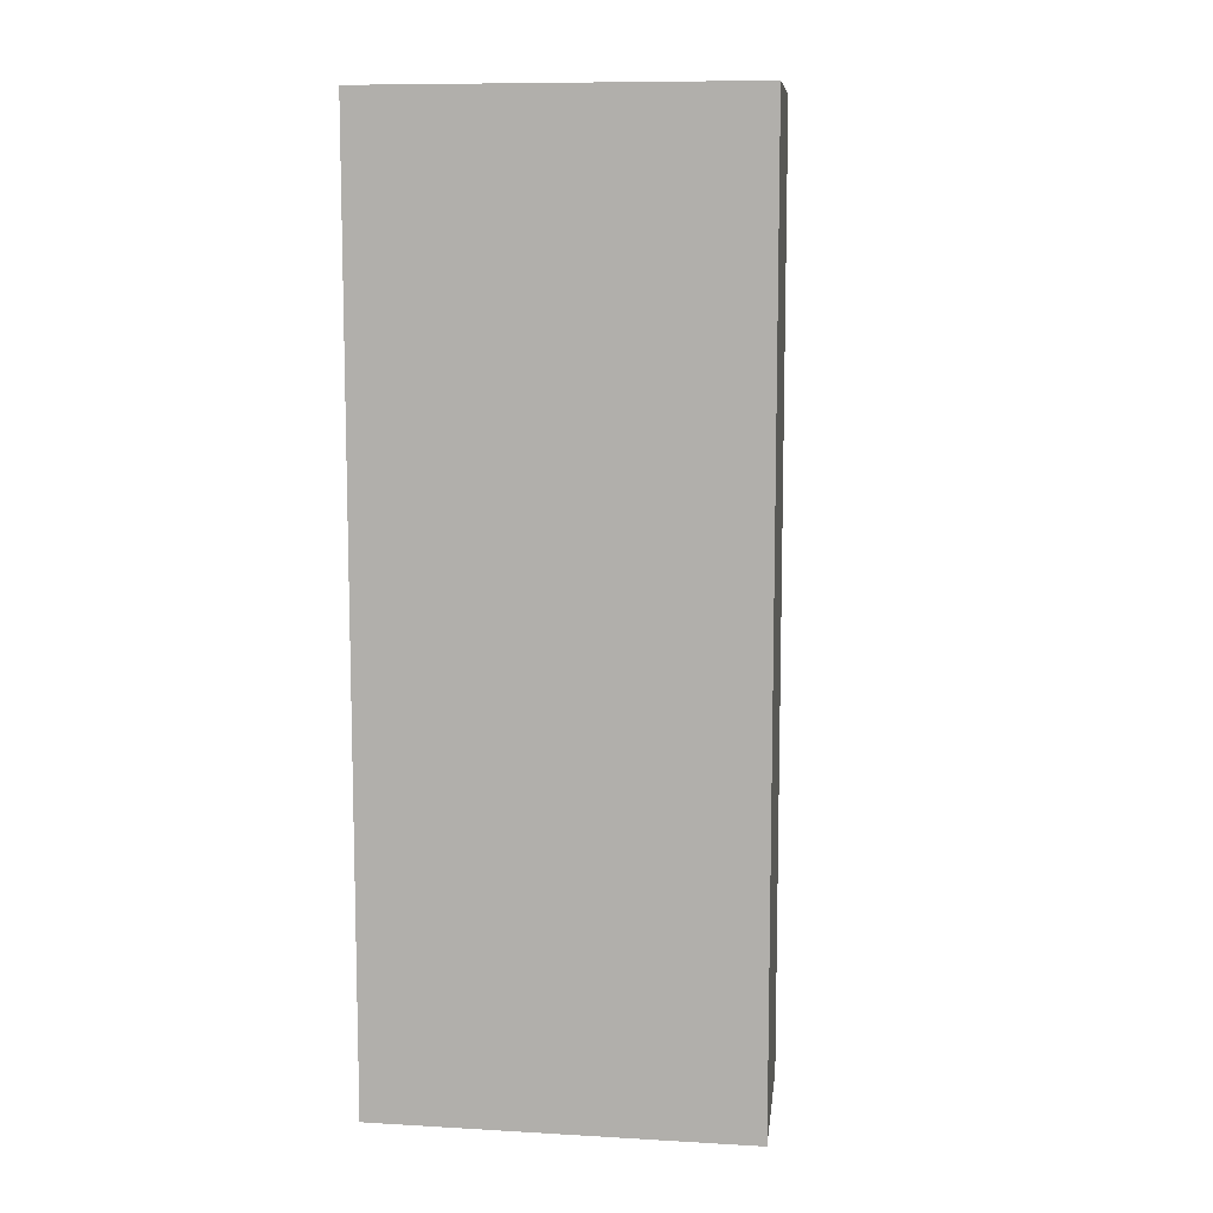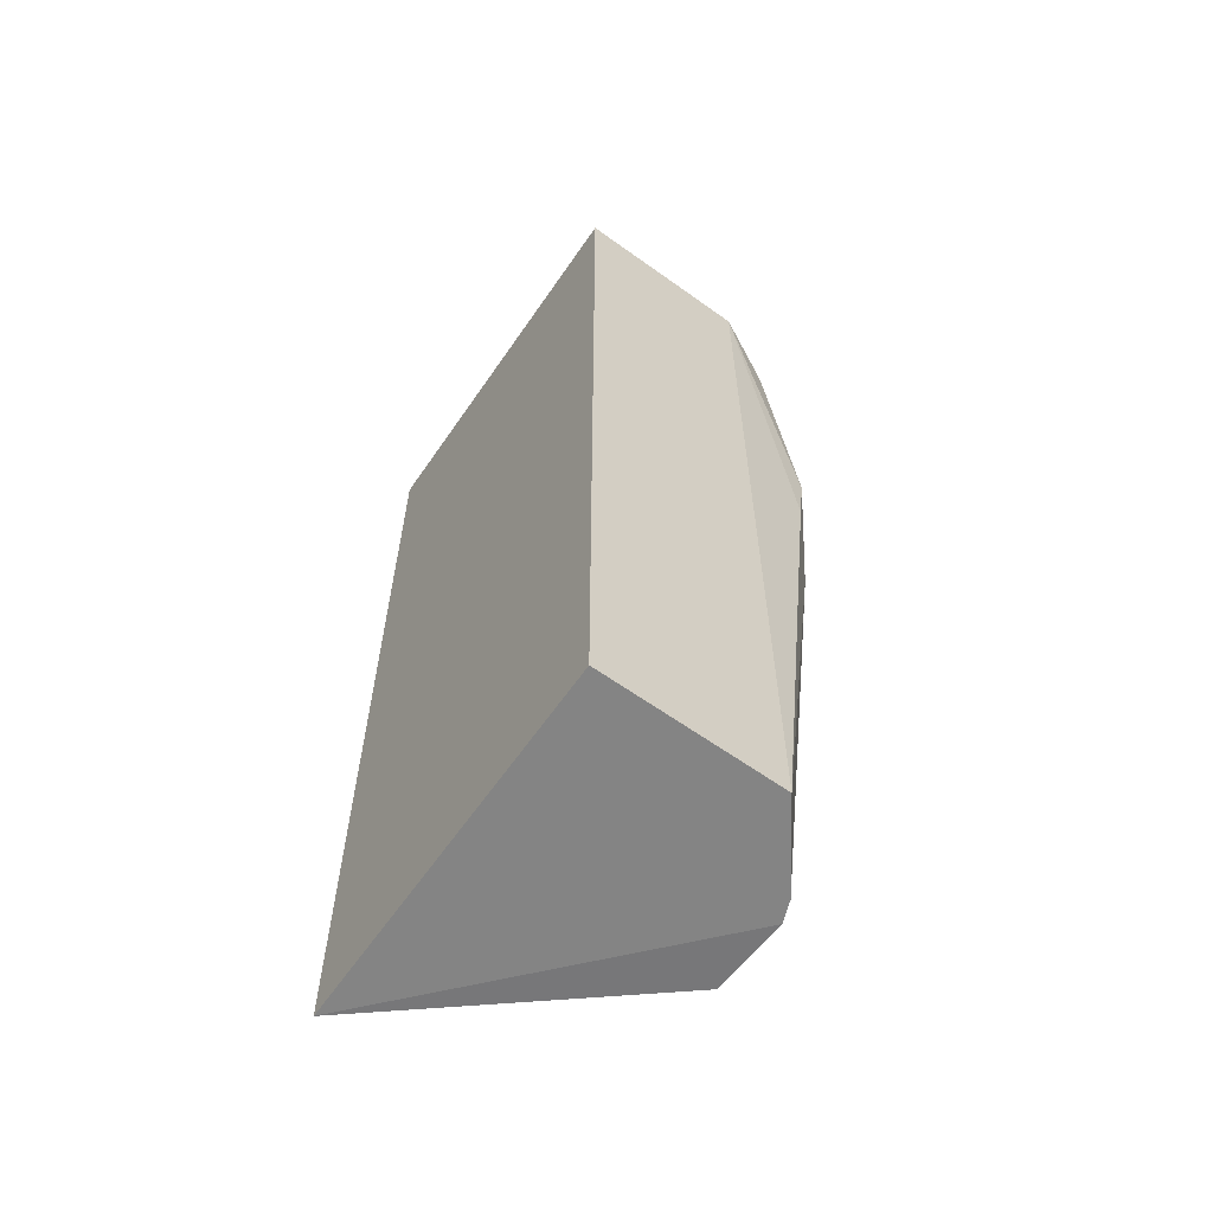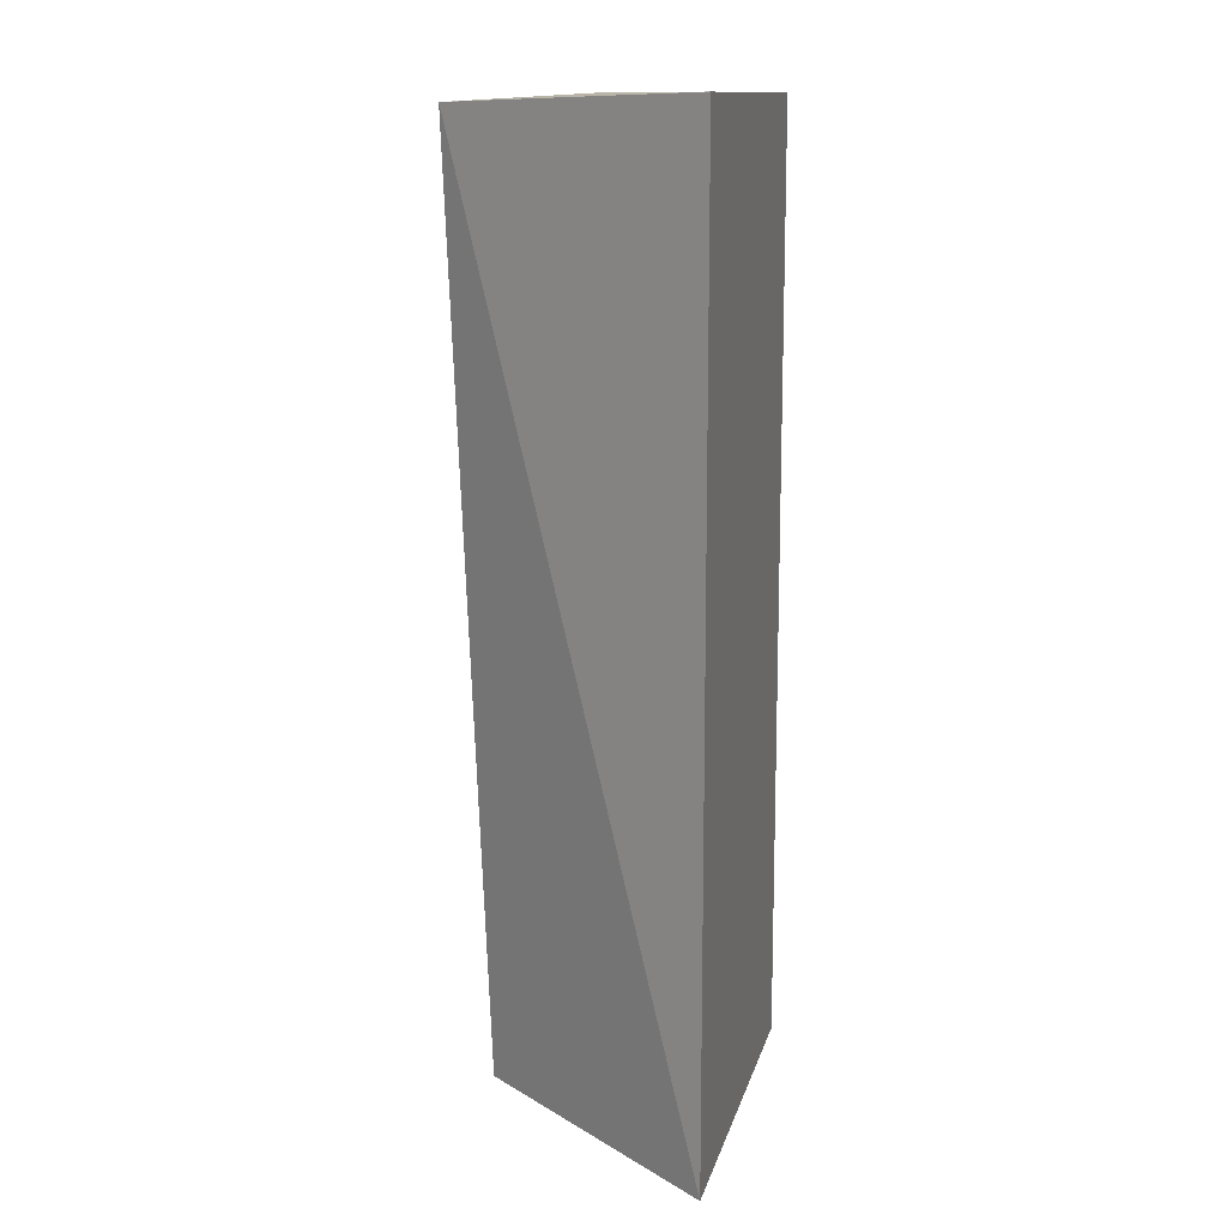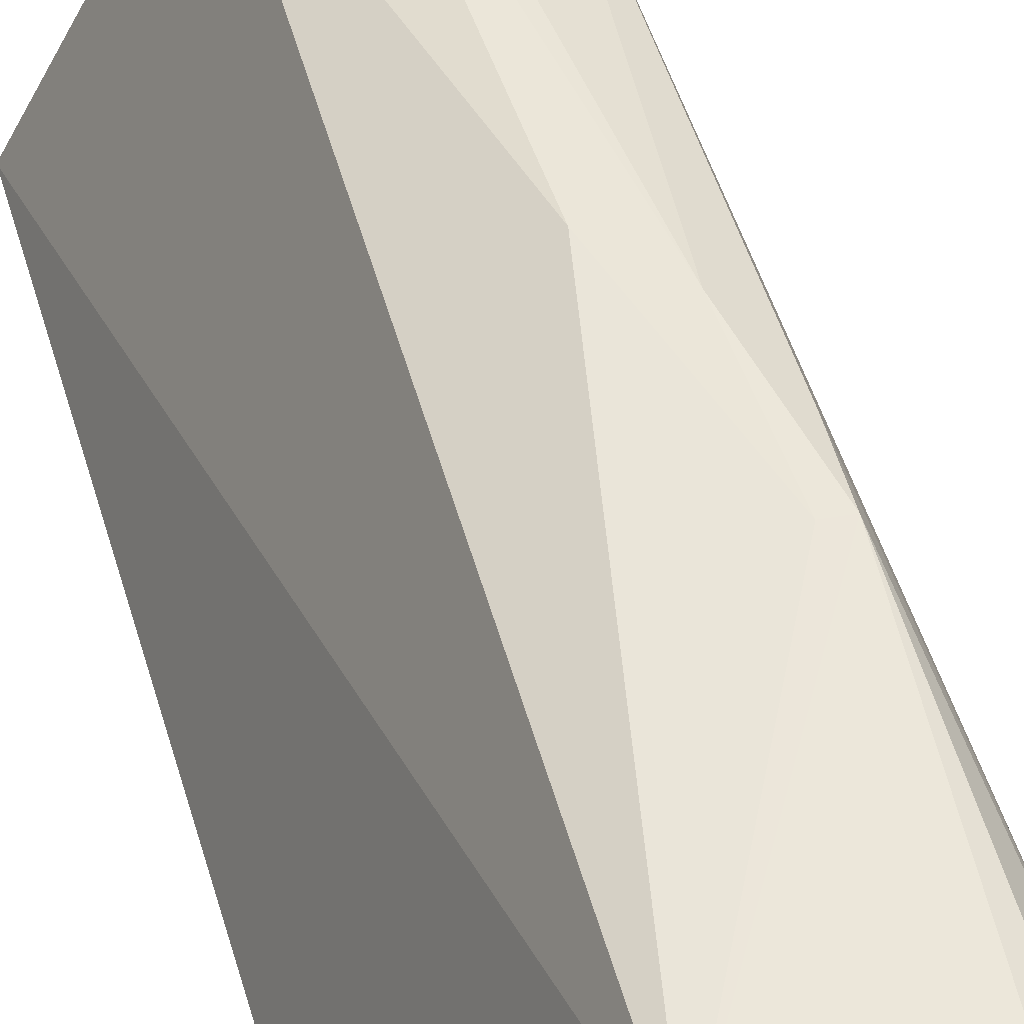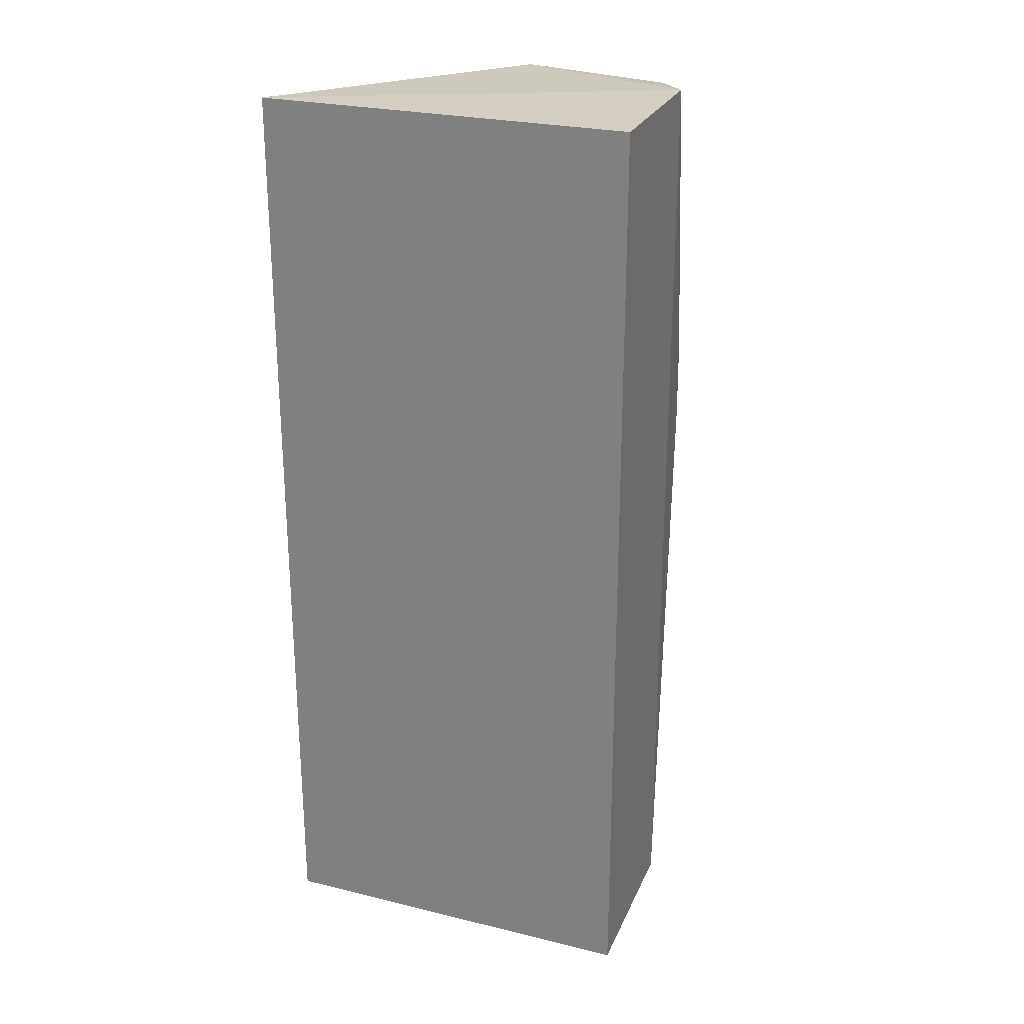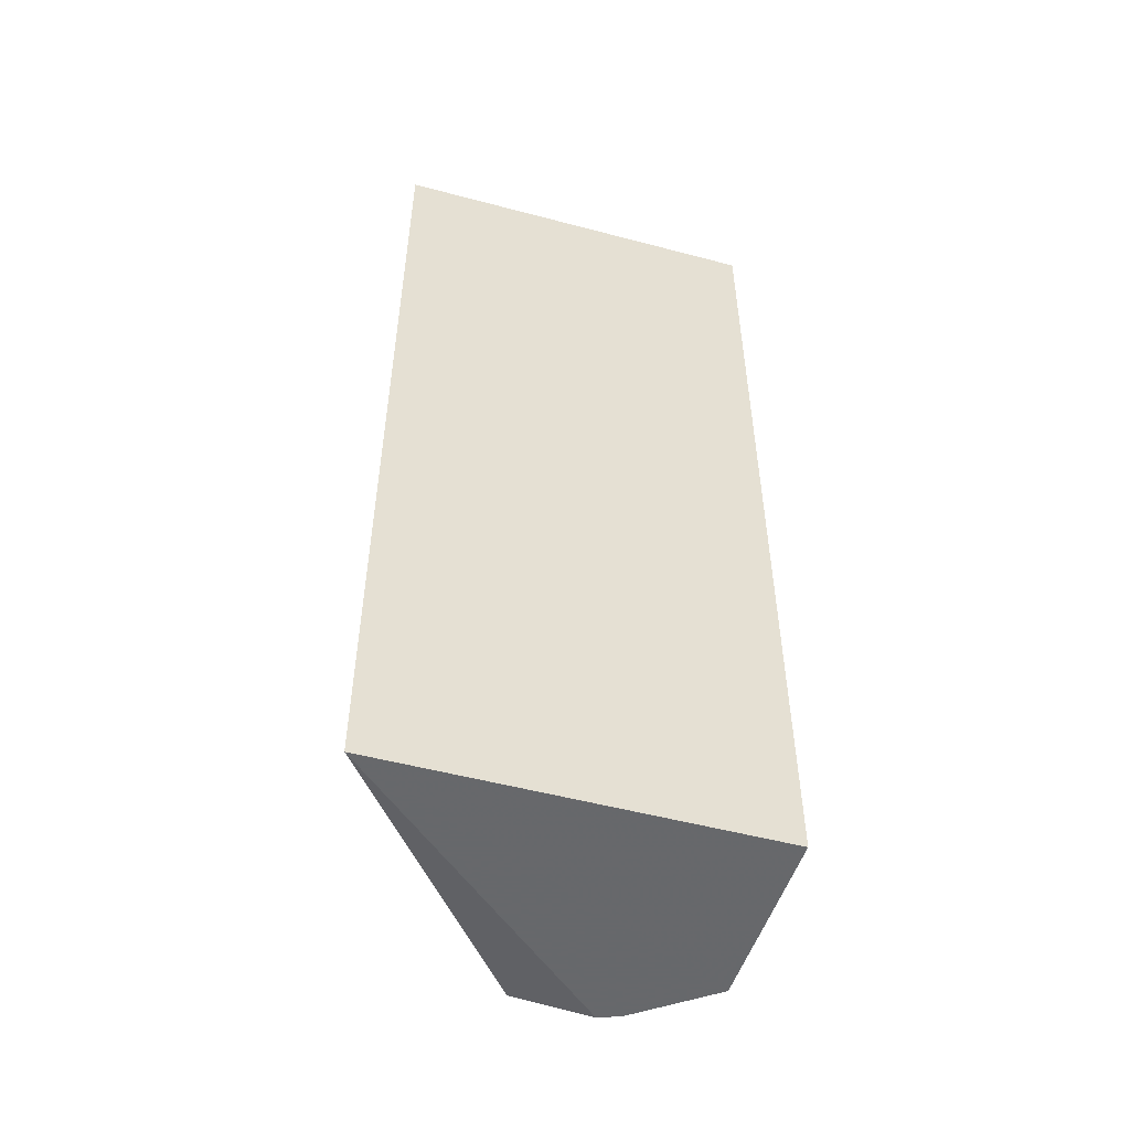
<metadata>
{"format":"obj","ext":"obj","renderer":"f3d","projection":"perspective","resolution":1024,"background":"white","views":[{"elev":9.5,"azim":-161.1,"up":"+Y"},{"elev":-61.4,"azim":-113.9,"up":"+Y"},{"elev":13.1,"azim":113.8,"up":"+Y"},{"elev":52.1,"azim":163.3,"up":"+Z"},{"elev":25.5,"azim":-148.2,"up":"+Y"},{"elev":-52.3,"azim":174.5,"up":"+Y"}]}
</metadata>
<code>
v 0.009999 -0.3395 0.08222
v 0.06205 -0.3409 -0.01521
v 0.01829 -0.01054 0.09284
v -0.05639 -0.007576 0.07217
v -0.0701 -0.3409 0.009124
v 0.06208 -0.007581 -0.01522
v -0.0363 -0.1679 0.1013
v -0.01787 -0.3409 0.08826
v -0.07012 -0.007576 0.009124
v -0.01837 -0.1882 0.1015
v -0.03916 -0.0106 0.09114
v -0.05639 -0.3409 0.07217
v -0.0386 -0.1161 0.09986
v -0.02596 -0.3409 0.08683
v -0.04604 -0.1153 0.09982
v -0.0464 -0.0274 0.08915
v -0.04793 -0.1405 0.0963
f 1 2 3
f 6 3 2
f 6 4 3
f 6 2 5
f 8 2 1
f 9 6 5
f 9 4 6
f 10 1 3
f 10 8 1
f 10 7 8
f 11 3 4
f 12 5 2
f 12 9 5
f 12 4 9
f 13 10 3
f 13 7 10
f 14 8 7
f 14 7 12
f 14 12 2
f 14 2 8
f 15 13 3
f 15 3 11
f 15 7 13
f 16 15 11
f 16 11 4
f 16 4 15
f 17 15 4
f 17 4 12
f 17 12 7
f 17 7 15

</code>
